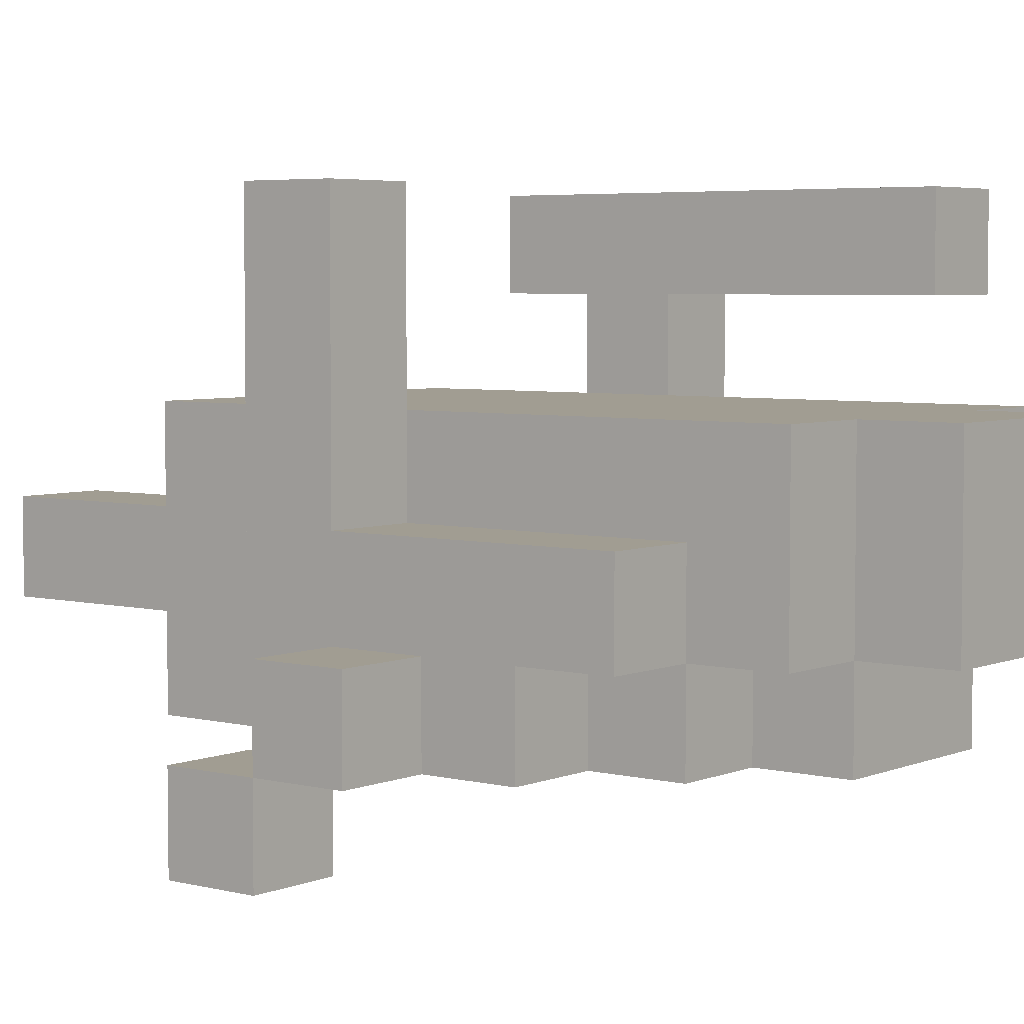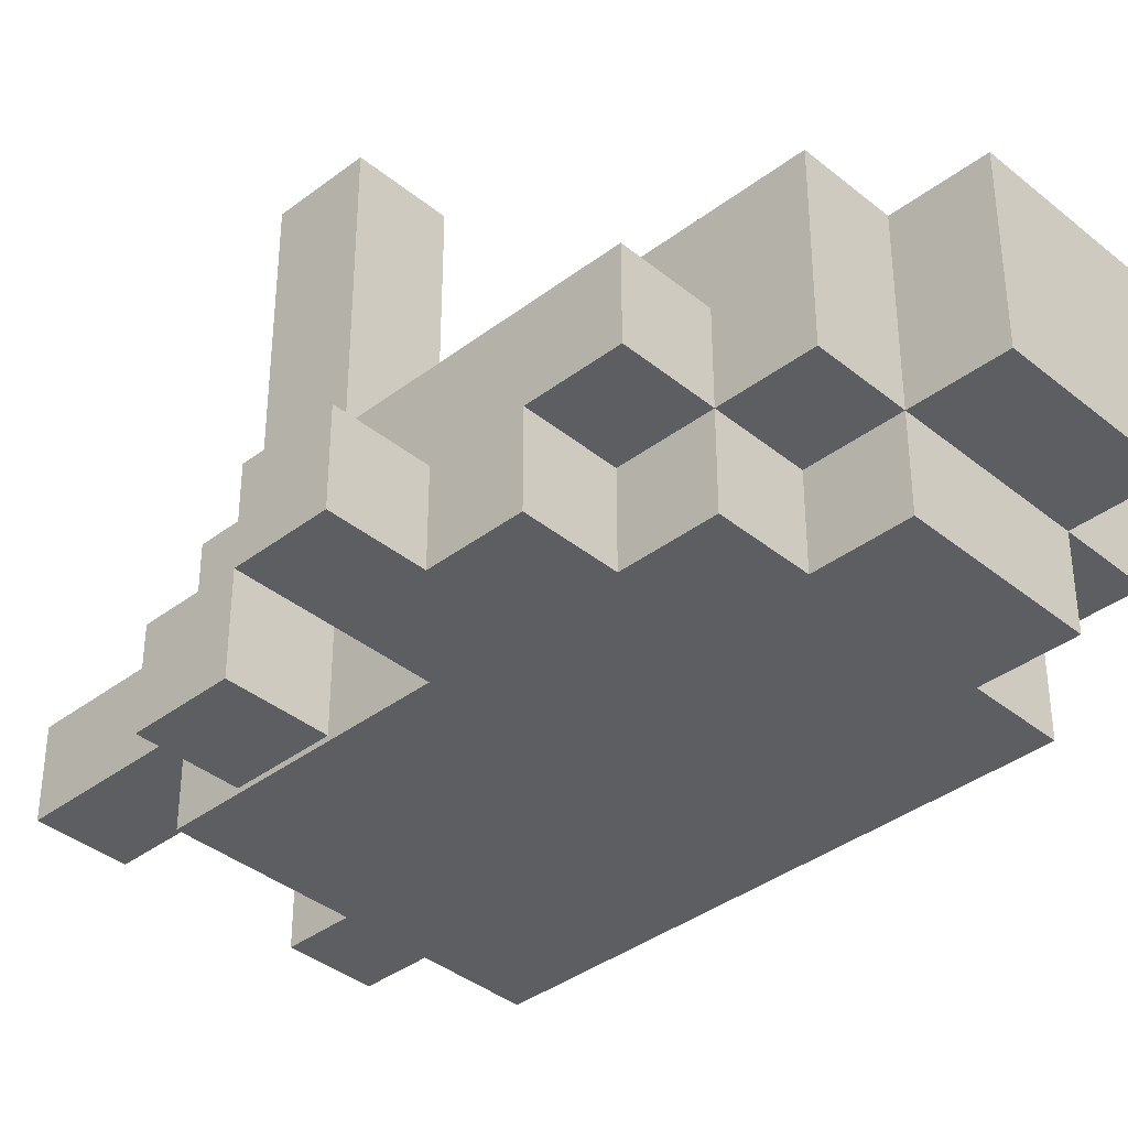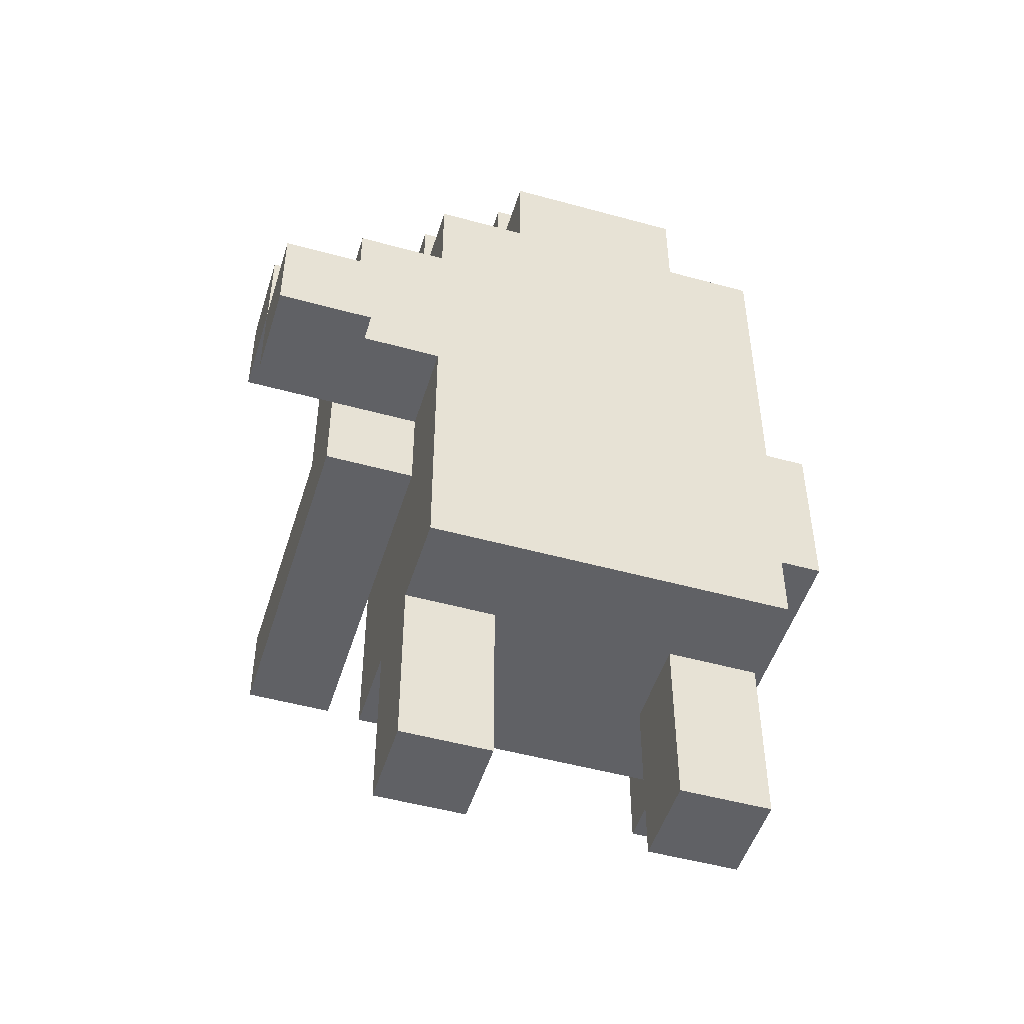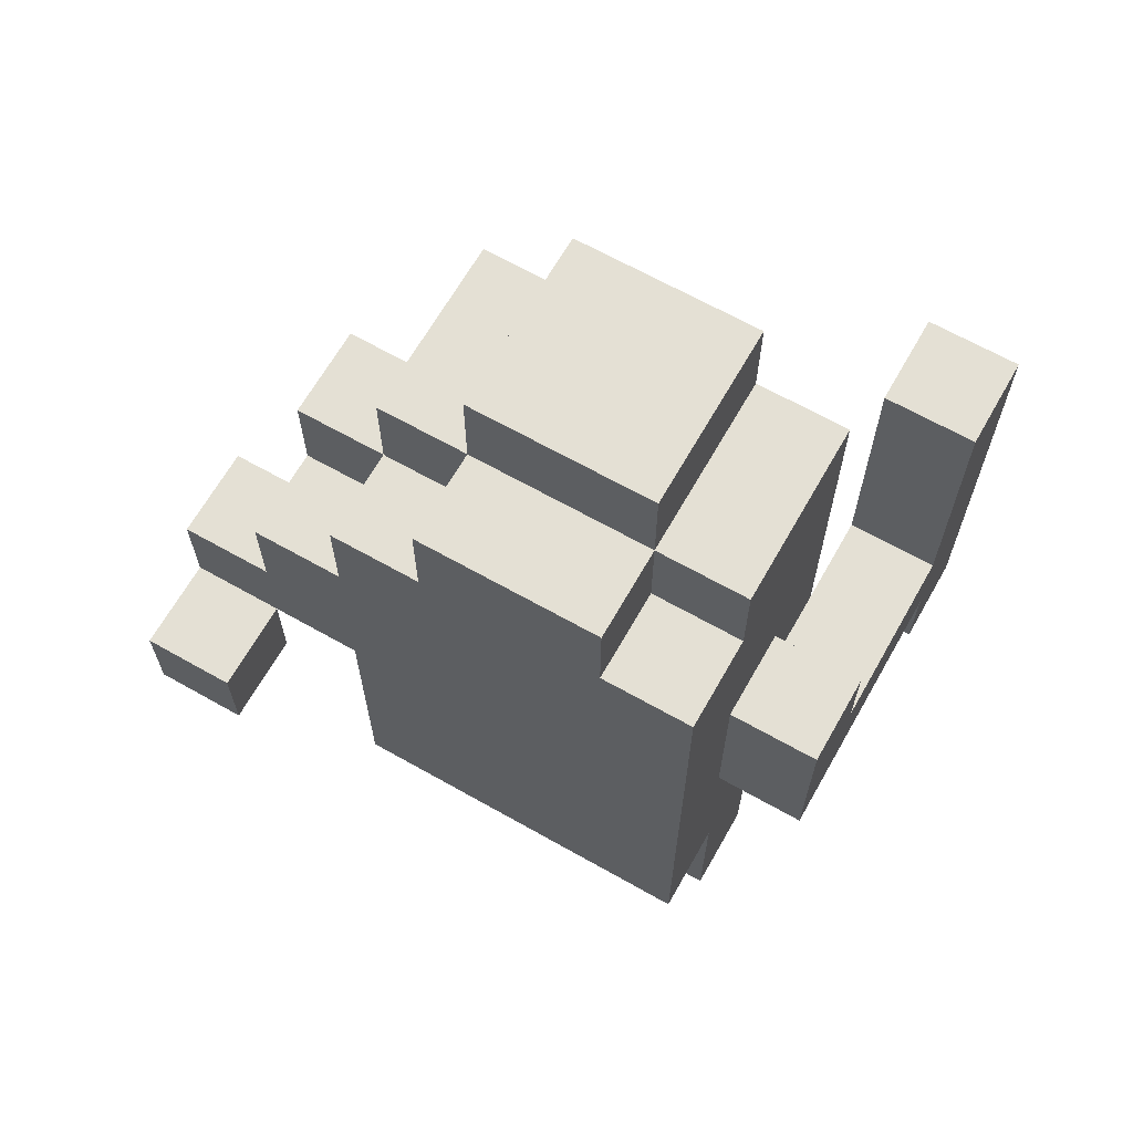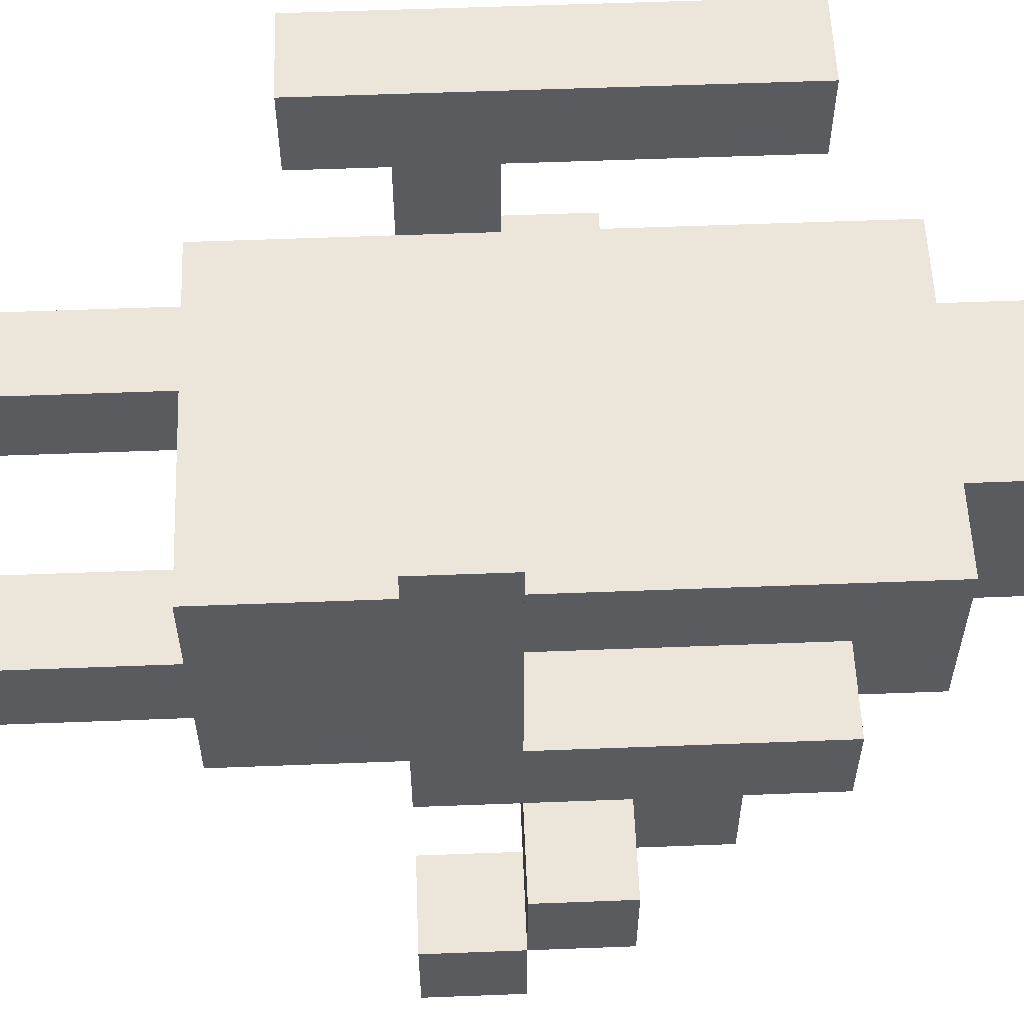
<metadata>
{"format":"obj","ext":"obj","renderer":"f3d","projection":"perspective","resolution":1024,"background":"white","views":[{"elev":4.7,"azim":128.2,"up":"+Z"},{"elev":-37.9,"azim":134.0,"up":"+Z"},{"elev":-49.5,"azim":163.0,"up":"+Y"},{"elev":66.1,"azim":-150.4,"up":"+Y"},{"elev":57.2,"azim":87.7,"up":"+Z"}]}
</metadata>
<code>
o
v -0.6 0.6 0.7
v -0.6 0.6 0.5
v -0.6 0.8 0.7
v -0.6 0.8 0.5
v -0.6 0.8 0.3
v -0.6 0.8 -0.1
v -0.6 1 0.7
v -0.6 1 0.5
v -0.6 1 0.3
v -0.6 1 0.1
v -0.6 1.2 0.1
v -0.6 1.2 -0.1
v -0.6 1.6 0.7
v -0.6 1.6 0.5
v -0.4 0 0.1
v -0.4 0 -0.1
v -0.4 0.2 0.1
v -0.4 0.2 -0.1
v -0.4 0.4 0.3
v -0.4 0.4 0.1
v -0.4 0.4 -0.1
v -0.4 0.4 -0.3
v -0.4 0.6 0.3
v -0.4 0.6 -0.3
v -0.4 0.8 0.3
v -0.4 0.8 -0.1
v -0.4 0.8 -0.3
v -0.4 1 0.3
v -0.4 1 0.1
v -0.4 1.2 0.1
v -0.4 1.2 -0.1
v -0.4 1.4 0.3
v -0.4 1.4 -0.3
v -0.4 1.6 -0.1
v -0.4 1.6 -0.3
v -0.4 1.8 0.3
v -0.4 1.8 -0.1
v -0.2 1.6 -0.1
v -0.2 1.6 -0.3
v -0.2 1.8 0.3
v -0.2 1.8 -0.1
v -0.2 1.8 -0.3
v -0.2 2 0.3
v -0.2 2 -0.1
v 0.2 0 0.1
v 0.2 0 -0.1
v 0.2 0.2 0.1
v 0.2 0.2 -0.1
v 0.2 0.4 0.1
v 0.2 0.4 -0.1
v 0.4 0.8 0.7
v 0.4 0.8 0.5
v 0.4 0.8 0.3
v 0.4 1 0.7
v 0.4 1 0.5
v 0.4 1 0.3
v 0.6 0.8 -0.3
v 0.6 0.8 -0.5
v 0.6 1 -0.3
v 0.6 1 -0.5
v -0.4 0.6 0.7
v -0.4 0.6 0.5
v -0.4 0.8 0.7
v -0.4 0.8 0.5
v -0.4 0.8 0.3
v -0.4 1 0.7
v -0.4 1 0.5
v -0.4 1 0.3
v -0.4 1.6 0.7
v -0.4 1.6 0.5
v -0.2 0 0.1
v -0.2 0 -0.1
v -0.2 0.2 0.1
v -0.2 0.2 -0.1
v -0.2 0.4 0.1
v -0.2 0.4 -0.1
v 0.2 1.6 -0.1
v 0.2 1.6 -0.3
v 0.2 1.8 0.3
v 0.2 1.8 -0.1
v 0.2 1.8 -0.3
v 0.2 2 0.3
v 0.2 2 -0.1
v 0.4 0 0.1
v 0.4 0 -0.1
v 0.4 0.2 0.1
v 0.4 0.2 -0.1
v 0.4 0.4 0.3
v 0.4 0.4 0.1
v 0.4 0.4 -0.1
v 0.4 0.4 -0.3
v 0.4 0.6 0.3
v 0.4 0.6 -0.3
v 0.4 0.8 0.3
v 0.4 0.8 -0.1
v 0.4 0.8 -0.3
v 0.4 1 0.3
v 0.4 1 0.1
v 0.4 1 -0.1
v 0.4 1 -0.3
v 0.4 1.2 0.1
v 0.4 1.4 0.3
v 0.4 1.4 0.1
v 0.4 1.4 -0.1
v 0.4 1.4 -0.3
v 0.4 1.6 0.1
v 0.4 1.6 -0.1
v 0.4 1.6 -0.3
v 0.4 1.8 0.3
v 0.4 1.8 -0.1
v 0.6 0.8 0.7
v 0.6 0.8 0.5
v 0.6 0.8 0.3
v 0.6 0.8 -0.1
v 0.6 1 0.7
v 0.6 1 0.5
v 0.6 1 0.3
v 0.6 1 0.1
v 0.6 1 -0.1
v 0.6 1.2 0.1
v 0.6 1.2 -0.1
v 0.6 1.2 -0.3
v 0.6 1.4 -0.1
v 0.6 1.4 -0.3
v 0.6 1.6 0.1
v 0.6 1.6 -0.1
v 0.8 0.8 -0.3
v 0.8 0.8 -0.5
v 0.8 1 -0.1
v 0.8 1 -0.3
v 0.8 1 -0.5
v 0.8 1.2 -0.1
v 0.8 1.2 -0.3
v -0.6 0.6 0.7
v -0.6 0.8 0.7
v -0.6 1 0.7
v -0.6 1.6 0.7
v -0.4 0.6 0.7
v -0.4 0.8 0.7
v -0.4 1 0.7
v -0.4 1.6 0.7
v 0.4 0.8 0.7
v 0.4 1 0.7
v 0.6 0.8 0.7
v 0.6 1 0.7
v -0.4 0.4 0.3
v -0.4 0.6 0.3
v -0.4 0.8 0.3
v -0.4 1 0.3
v -0.4 1.4 0.3
v -0.4 1.8 0.3
v -0.2 1.2 0.3
v -0.2 1.4 0.3
v -0.2 1.8 0.3
v -0.2 2 0.3
v 0.2 1.2 0.3
v 0.2 1.4 0.3
v 0.2 1.8 0.3
v 0.2 2 0.3
v 0.4 0.4 0.3
v 0.4 0.6 0.3
v 0.4 0.8 0.3
v 0.4 1 0.3
v 0.4 1.4 0.3
v 0.4 1.8 0.3
v -0.6 1 0.1
v -0.6 1.2 0.1
v -0.4 0 0.1
v -0.4 0.2 0.1
v -0.4 0.4 0.1
v -0.4 1 0.1
v -0.4 1.2 0.1
v -0.2 0 0.1
v -0.2 0.2 0.1
v -0.2 0.4 0.1
v 0.2 0 0.1
v 0.2 0.2 0.1
v 0.2 0.4 0.1
v 0.4 0 0.1
v 0.4 0.2 0.1
v 0.4 0.4 0.1
v 0.4 1 0.1
v 0.4 1.2 0.1
v 0.4 1.4 0.1
v 0.4 1.6 0.1
v 0.6 1 0.1
v 0.6 1.2 0.1
v 0.6 1.6 0.1
v 0.6 1 -0.1
v 0.6 1.2 -0.1
v 0.8 1 -0.1
v 0.8 1.2 -0.1
v 0.6 0.8 -0.3
v 0.6 1 -0.3
v 0.8 0.8 -0.3
v 0.8 1 -0.3
v -0.6 0.6 0.5
v -0.6 0.8 0.5
v -0.6 1 0.5
v -0.6 1.6 0.5
v -0.4 0.6 0.5
v -0.4 0.8 0.5
v -0.4 1 0.5
v -0.4 1.6 0.5
v -0.6 0.8 -0.1
v -0.6 1.2 -0.1
v -0.4 0 -0.1
v -0.4 0.2 -0.1
v -0.4 0.4 -0.1
v -0.4 0.8 -0.1
v -0.4 1.2 -0.1
v -0.4 1.6 -0.1
v -0.4 1.8 -0.1
v -0.2 0 -0.1
v -0.2 0.2 -0.1
v -0.2 0.4 -0.1
v -0.2 1.6 -0.1
v -0.2 1.8 -0.1
v -0.2 2 -0.1
v 0.2 0 -0.1
v 0.2 0.2 -0.1
v 0.2 0.4 -0.1
v 0.2 1.6 -0.1
v 0.2 1.8 -0.1
v 0.2 2 -0.1
v 0.4 0 -0.1
v 0.4 0.2 -0.1
v 0.4 0.4 -0.1
v 0.4 0.8 -0.1
v 0.4 1 -0.1
v 0.4 1.4 -0.1
v 0.4 1.6 -0.1
v 0.4 1.8 -0.1
v 0.6 0.8 -0.1
v 0.6 1 -0.1
v 0.6 1.4 -0.1
v 0.6 1.6 -0.1
v -0.4 0.4 -0.3
v -0.4 0.6 -0.3
v -0.4 0.8 -0.3
v -0.4 1.4 -0.3
v -0.4 1.6 -0.3
v -0.2 1.6 -0.3
v -0.2 1.8 -0.3
v 0.2 1.2 -0.3
v 0.2 1.4 -0.3
v 0.2 1.6 -0.3
v 0.2 1.8 -0.3
v 0.4 0.4 -0.3
v 0.4 0.6 -0.3
v 0.4 0.8 -0.3
v 0.4 1 -0.3
v 0.4 1.2 -0.3
v 0.4 1.4 -0.3
v 0.4 1.6 -0.3
v 0.6 1 -0.3
v 0.6 1.2 -0.3
v 0.6 1.4 -0.3
v 0.8 1 -0.3
v 0.8 1.2 -0.3
v 0.6 0.8 -0.5
v 0.6 1 -0.5
v 0.8 0.8 -0.5
v 0.8 1 -0.5
v -0.4 0 0.1
v -0.2 0 0.1
v 0.2 0 0.1
v 0.4 0 0.1
v -0.4 0 -0.1
v -0.2 0 -0.1
v 0.2 0 -0.1
v 0.4 0 -0.1
v -0.4 0.4 0.3
v 0.4 0.4 0.3
v -0.4 0.4 0.1
v -0.2 0.4 0.1
v 0.2 0.4 0.1
v 0.4 0.4 0.1
v -0.4 0.4 -0.1
v -0.2 0.4 -0.1
v 0.2 0.4 -0.1
v 0.4 0.4 -0.1
v -0.4 0.4 -0.3
v 0.4 0.4 -0.3
v -0.6 0.6 0.7
v -0.4 0.6 0.7
v -0.6 0.6 0.5
v -0.4 0.6 0.5
v 0.4 0.8 0.7
v 0.6 0.8 0.7
v -0.6 0.8 0.5
v -0.4 0.8 0.5
v 0.4 0.8 0.5
v 0.6 0.8 0.5
v -0.6 0.8 0.3
v -0.4 0.8 0.3
v 0.4 0.8 0.3
v 0.6 0.8 0.3
v -0.6 0.8 -0.1
v -0.4 0.8 -0.1
v 0.4 0.8 -0.1
v 0.6 0.8 -0.1
v 0.6 0.8 -0.3
v 0.8 0.8 -0.3
v 0.6 0.8 -0.5
v 0.8 0.8 -0.5
v 0.4 1 -0.1
v 0.6 1 -0.1
v 0.8 1 -0.1
v 0.4 1 -0.3
v 0.6 1 -0.3
v 0.8 1 -0.3
v 0.4 1 0.7
v 0.6 1 0.7
v -0.6 1 0.5
v -0.4 1 0.5
v 0.4 1 0.5
v 0.6 1 0.5
v -0.6 1 0.3
v -0.4 1 0.3
v 0.4 1 0.3
v 0.6 1 0.3
v -0.6 1 0.1
v -0.4 1 0.1
v 0.4 1 0.1
v 0.6 1 0.1
v 0.6 1 -0.3
v 0.8 1 -0.3
v 0.6 1 -0.5
v 0.8 1 -0.5
v -0.6 1.2 0.1
v -0.4 1.2 0.1
v -0.6 1.2 -0.1
v -0.4 1.2 -0.1
v 0.6 1.2 -0.1
v 0.8 1.2 -0.1
v 0.6 1.2 -0.3
v 0.8 1.2 -0.3
v 0.4 1.4 -0.1
v 0.6 1.4 -0.1
v 0.4 1.4 -0.3
v 0.6 1.4 -0.3
v -0.6 1.6 0.7
v -0.4 1.6 0.7
v -0.6 1.6 0.5
v -0.4 1.6 0.5
v 0.4 1.6 0.1
v 0.6 1.6 0.1
v -0.4 1.6 -0.1
v -0.2 1.6 -0.1
v 0.2 1.6 -0.1
v 0.4 1.6 -0.1
v 0.6 1.6 -0.1
v -0.4 1.6 -0.3
v -0.2 1.6 -0.3
v 0.2 1.6 -0.3
v 0.4 1.6 -0.3
v -0.4 1.8 0.3
v -0.2 1.8 0.3
v 0.2 1.8 0.3
v 0.4 1.8 0.3
v -0.4 1.8 -0.1
v -0.2 1.8 -0.1
v 0.2 1.8 -0.1
v 0.4 1.8 -0.1
v -0.2 1.8 -0.3
v 0.2 1.8 -0.3
v -0.2 2 0.3
v 0.2 2 0.3
v -0.2 2 -0.1
v 0.2 2 -0.1
f 3 2 1
f 4 2 3
f 7 4 3
f 8 5 4
f 8 4 7
f 9 6 5
f 9 5 8
f 10 6 9
f 11 6 10
f 12 6 11
f 13 8 7
f 14 8 13
f 17 16 15
f 18 16 17
f 20 18 17
f 21 18 20
f 23 21 20
f 23 22 21
f 23 20 19
f 24 22 23
f 25 24 23
f 26 24 25
f 27 24 26
f 30 29 28
f 31 27 26
f 32 30 28
f 32 31 30
f 33 27 31
f 33 31 32
f 34 33 32
f 35 33 34
f 36 34 32
f 37 34 36
f 41 39 38
f 42 39 41
f 43 41 40
f 44 41 43
f 47 46 45
f 48 46 47
f 49 48 47
f 50 48 49
f 54 52 51
f 55 53 52
f 55 52 54
f 56 53 55
f 59 58 57
f 60 58 59
f 61 62 63
f 63 62 64
f 63 64 66
f 64 65 67
f 66 64 67
f 67 65 68
f 66 67 69
f 69 67 70
f 71 72 73
f 73 72 74
f 73 74 75
f 75 74 76
f 77 78 80
f 80 78 81
f 79 80 82
f 82 80 83
f 84 85 86
f 86 85 87
f 86 87 89
f 89 87 90
f 89 90 92
f 90 91 92
f 88 89 92
f 92 91 93
f 92 93 94
f 94 93 95
f 95 93 96
f 95 96 99
f 99 96 100
f 97 98 101
f 97 101 102
f 102 101 103
f 102 103 106
f 104 105 107
f 107 105 108
f 102 106 109
f 106 107 109
f 109 107 110
f 111 112 115
f 112 113 116
f 115 112 116
f 113 114 117
f 116 113 117
f 117 114 118
f 118 114 119
f 118 119 120
f 120 119 121
f 120 121 123
f 121 122 123
f 123 122 124
f 120 123 125
f 125 123 126
f 127 128 130
f 130 128 131
f 129 130 132
f 132 130 133
f 138 135 134
f 139 136 135
f 139 135 138
f 140 137 136
f 140 136 139
f 141 137 140
f 144 143 142
f 145 143 144
f 152 149 148
f 152 150 149
f 153 151 150
f 153 150 152
f 154 151 153
f 156 152 148
f 156 153 152
f 157 154 153
f 157 153 156
f 158 155 154
f 158 154 157
f 159 155 158
f 160 147 146
f 161 148 147
f 161 147 160
f 162 157 156
f 162 148 161
f 162 156 148
f 163 157 162
f 164 158 157
f 164 157 163
f 165 158 164
f 171 167 166
f 172 167 171
f 173 169 168
f 174 170 169
f 174 169 173
f 175 170 174
f 179 177 176
f 180 178 177
f 180 177 179
f 181 178 180
f 186 183 182
f 187 185 184
f 187 183 186
f 187 184 183
f 188 185 187
f 191 190 189
f 192 190 191
f 195 194 193
f 196 194 195
f 197 198 201
f 201 198 202
f 199 200 203
f 203 200 204
f 205 206 210
f 210 206 211
f 207 208 214
f 208 209 215
f 214 208 215
f 215 209 216
f 212 213 217
f 217 213 218
f 218 219 224
f 224 219 225
f 220 221 226
f 221 222 227
f 226 221 227
f 227 222 228
f 223 224 232
f 232 224 233
f 229 230 234
f 234 230 235
f 231 232 236
f 236 232 237
f 241 242 243
f 240 241 245
f 243 244 246
f 245 241 246
f 241 243 246
f 246 244 247
f 247 244 248
f 238 239 249
f 239 240 250
f 249 239 250
f 240 245 251
f 250 240 251
f 251 245 252
f 245 246 253
f 252 245 253
f 246 247 253
f 253 247 254
f 254 247 255
f 253 254 256
f 252 253 256
f 256 254 257
f 257 254 258
f 256 257 259
f 259 257 260
f 261 262 263
f 263 262 264
f 269 266 265
f 270 266 269
f 271 268 267
f 272 268 271
f 275 274 273
f 276 274 275
f 277 274 276
f 278 274 277
f 280 277 276
f 281 277 280
f 283 280 279
f 283 282 281
f 283 281 280
f 284 282 283
f 287 286 285
f 288 286 287
f 293 290 289
f 294 290 293
f 295 292 291
f 296 292 295
f 297 294 293
f 298 294 297
f 299 296 295
f 300 296 299
f 301 298 297
f 302 298 301
f 305 304 303
f 306 304 305
f 310 308 307
f 310 309 308
f 311 309 310
f 312 309 311
f 313 314 317
f 317 314 318
f 315 316 319
f 319 316 320
f 317 318 321
f 321 318 322
f 319 320 323
f 323 320 324
f 321 322 325
f 325 322 326
f 327 328 329
f 329 328 330
f 331 332 333
f 333 332 334
f 335 336 337
f 337 336 338
f 339 340 341
f 341 340 342
f 343 344 345
f 345 344 346
f 347 348 352
f 352 348 353
f 349 350 354
f 354 350 355
f 351 352 356
f 356 352 357
f 358 359 362
f 362 359 363
f 360 361 364
f 364 361 365
f 363 364 366
f 366 364 367
f 368 369 370
f 370 369 371

</code>
